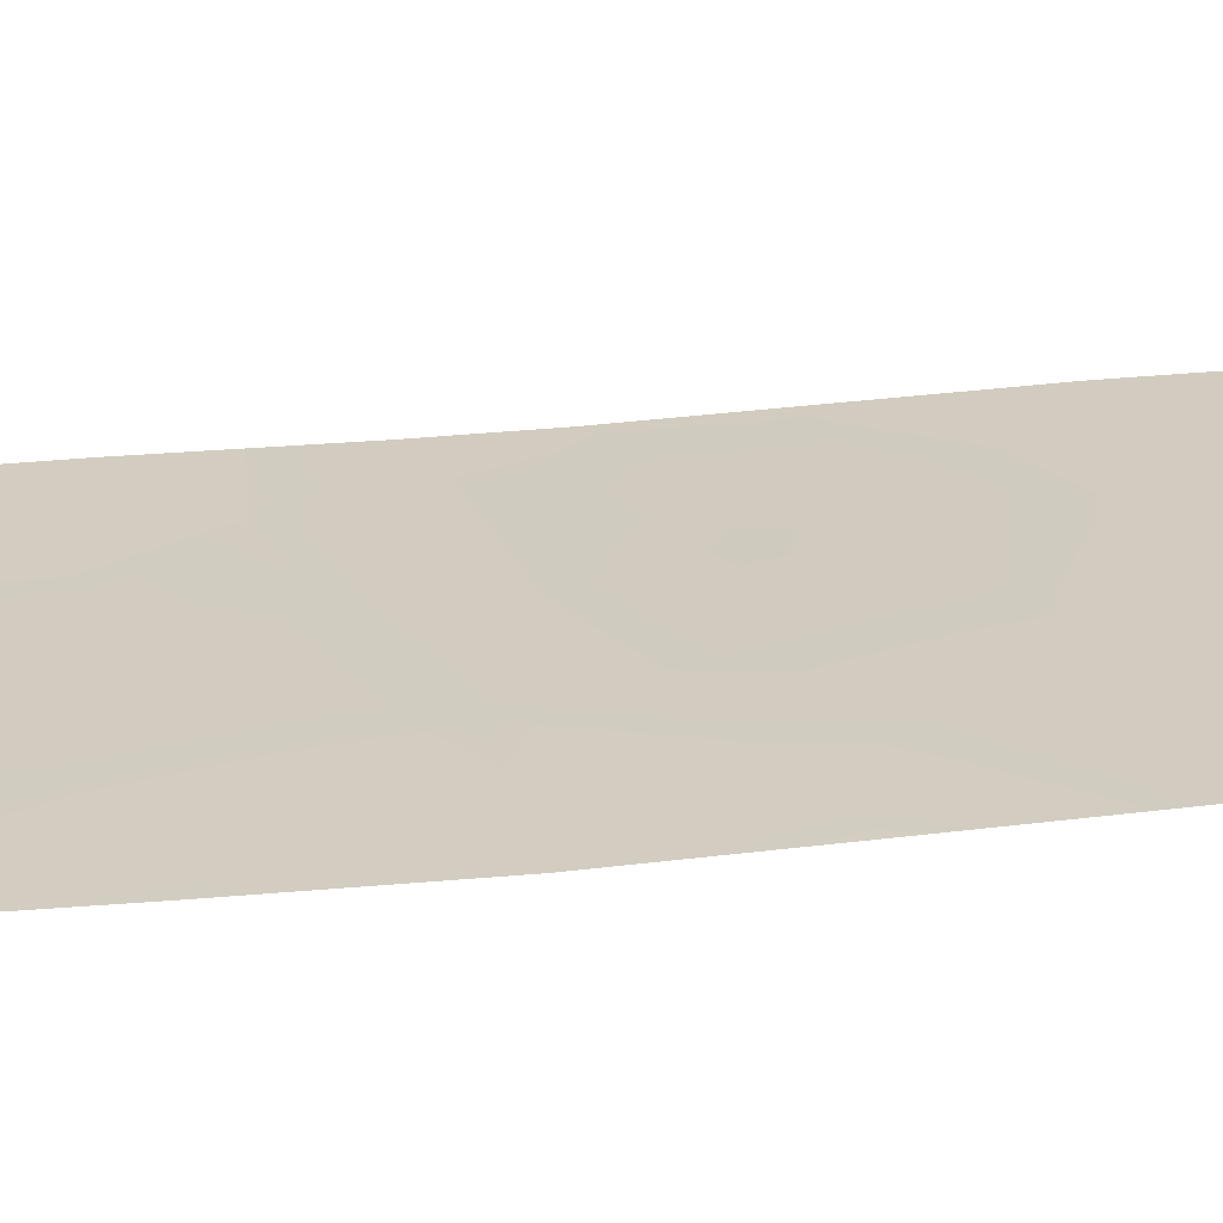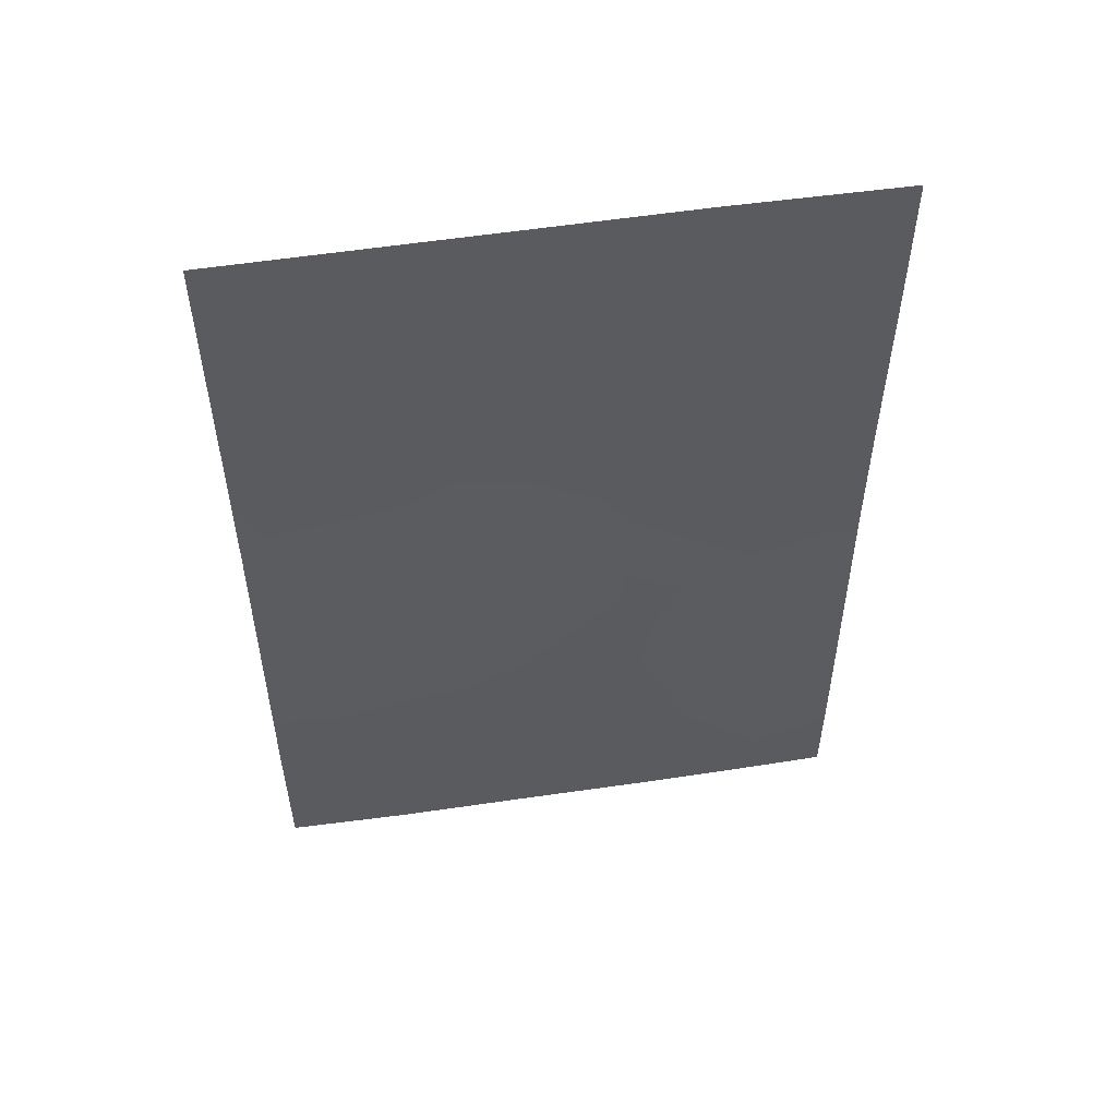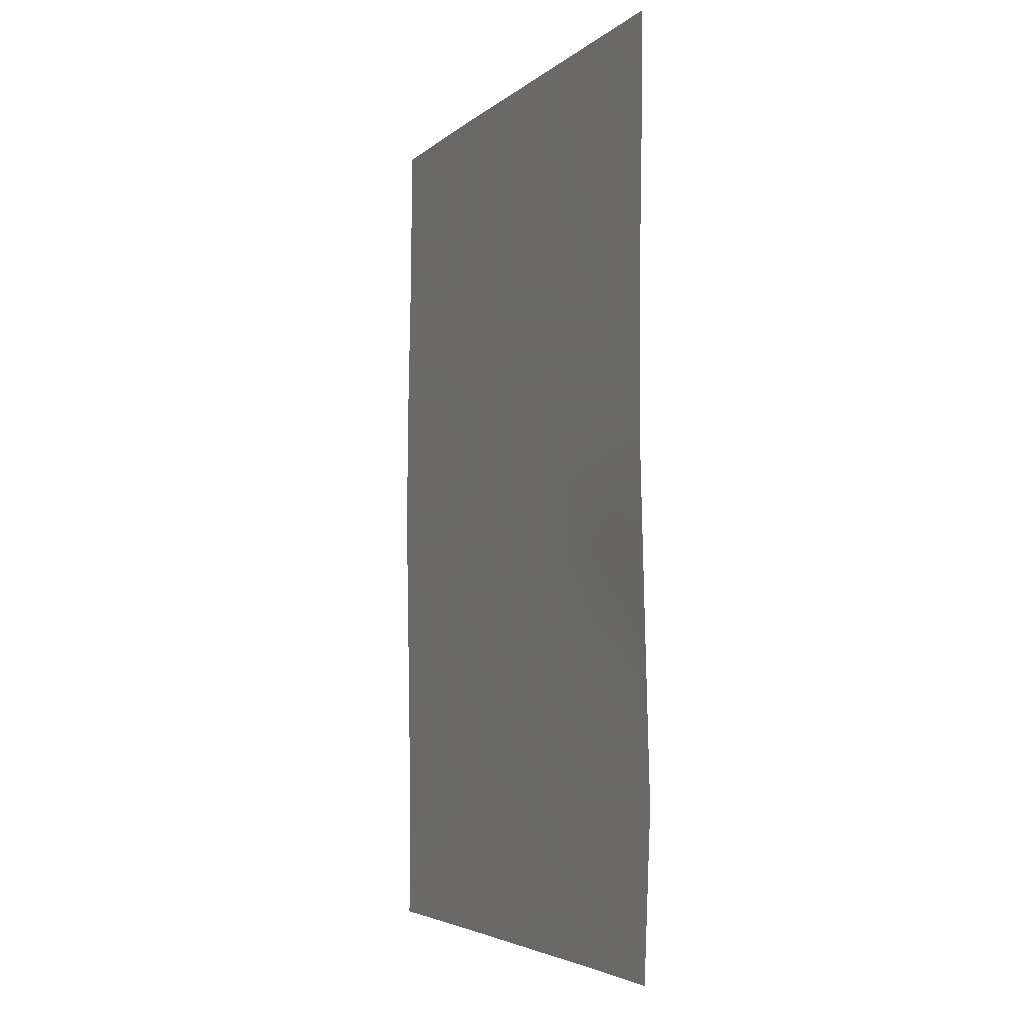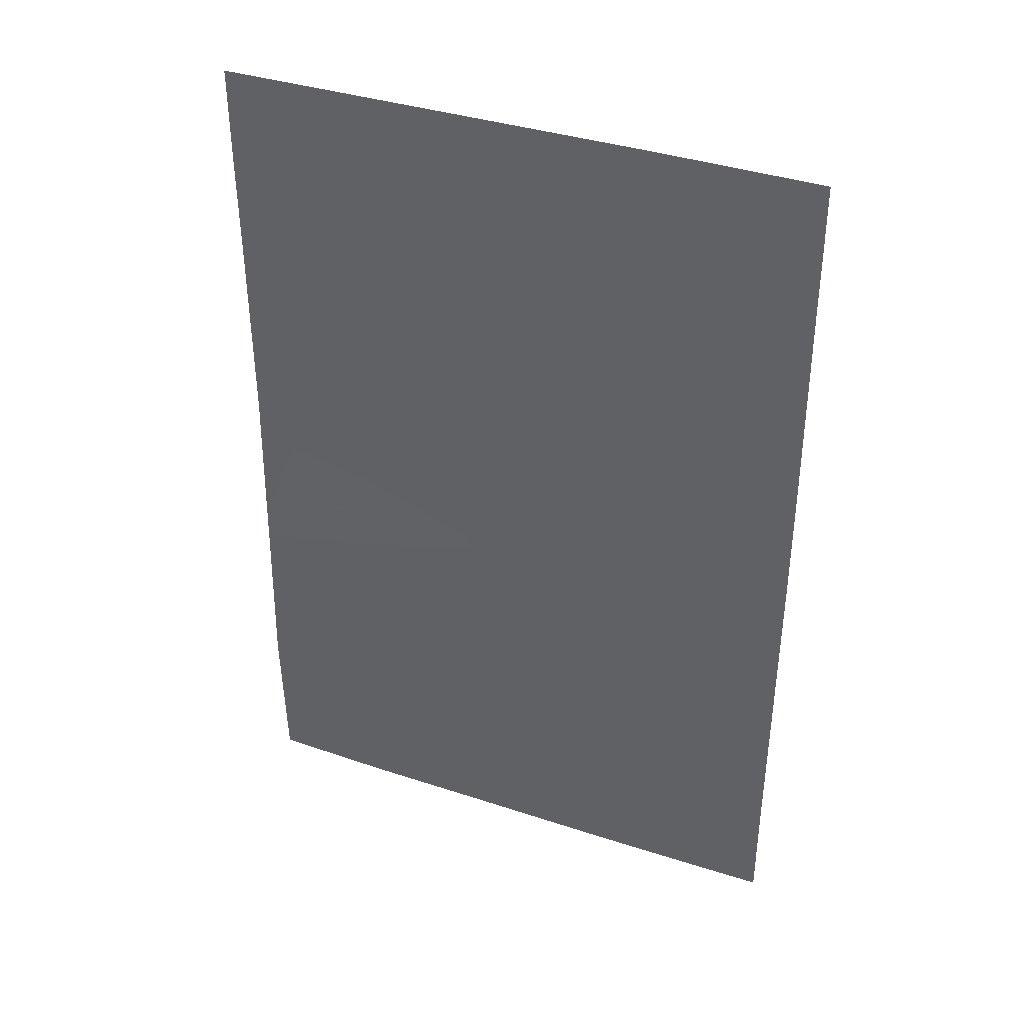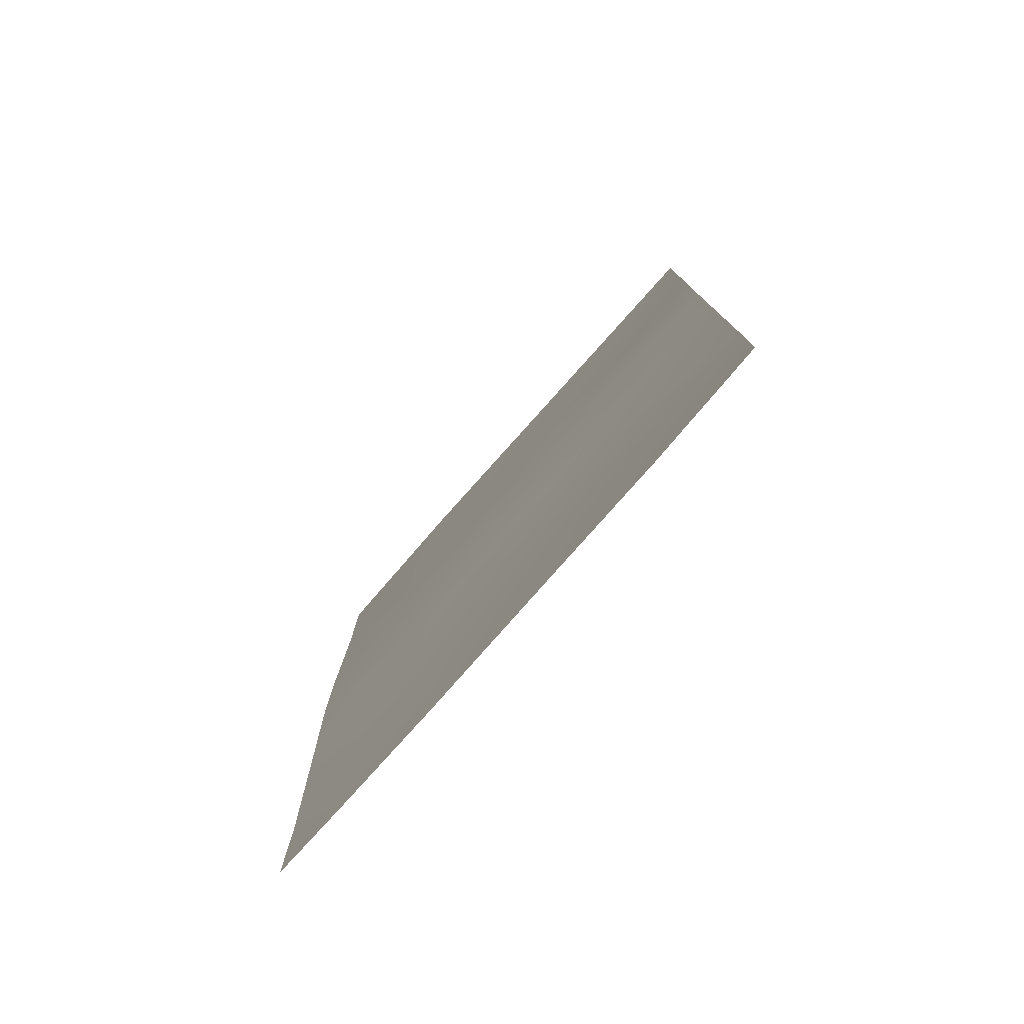
<metadata>
{"format":"obj","ext":"obj","renderer":"f3d","projection":"perspective","resolution":1024,"background":"white","views":[{"elev":57.1,"azim":-95.3,"up":"+Z"},{"elev":53.8,"azim":23.2,"up":"+Y"},{"elev":-4.5,"azim":-81.5,"up":"+Y"},{"elev":38.0,"azim":54.9,"up":"+Y"},{"elev":-78.8,"azim":-99.2,"up":"+Y"}]}
</metadata>
<code>
v 16.48 -47.88 67.26
v 19.63 -46.97 65.23
v 23.21 -39.81 62.92
v 16.42 -43.26 67.16
v 19.03 -44.77 65.58
v 21.04 -48.4 64.32
v 23.19 -42.39 62.88
v 17.88 -48.35 66.34
v 23.2 -45.9 62.9
v 21.3 -38 64.1
v 23.21 -38 62.92
v 19.51 -38 65.25
v 23.22 -50 62.93
v 20.74 -45.13 64.47
v 16.45 -45.56 67.2
v 16.43 -50 67.18
v 16.45 -38 67.21
v 21.86 -41.11 63.75
v 20.69 -39.81 64.48
v 21.56 -46.58 63.96
v 23.18 -44.02 62.87
v 22.08 -44.92 63.59
v 22.31 -47.88 63.5
v 17.73 -41.42 66.36
v 17.8 -39.58 66.36
v 17.84 -50 66.33
v 23.22 -48.53 62.94
v 22.37 -50 63.48
v 17.51 -44.74 66.55
v 19.3 -50 65.41
v 17.79 -46.43 66.41
v 16.44 -39.43 67.2
v 17.52 -38 66.52
v 16.43 -40.76 67.18
v 21.05 -50 64.32
v 19.42 -48.94 65.34
v 20.24 -43.52 64.77
v 22.06 -39.33 63.63
v 20.44 -41.8 64.64
v 19.19 -40.46 65.44
v 18.52 -42.88 65.83
v 21.67 -43.32 63.84
f 41 29 4
f 35 36 6
f 15 29 31
f 37 39 42
f 12 19 40
f 3 7 18
f 21 9 22
f 22 42 21
f 23 6 20
f 10 11 38
f 12 10 19
f 26 16 8
f 35 6 28
f 28 23 27
f 28 27 13
f 9 27 23
f 41 5 29
f 4 29 15
f 7 21 42
f 36 30 26
f 16 1 8
f 33 25 32
f 32 17 33
f 12 25 33
f 34 25 24
f 1 31 8
f 4 34 24
f 34 32 25
f 35 30 36
f 5 31 29
f 1 15 31
f 24 25 40
f 25 12 40
f 37 14 5
f 14 20 2
f 20 6 2
f 19 18 39
f 5 14 2
f 24 40 41
f 31 5 2
f 26 8 36
f 36 8 2
f 22 20 14
f 36 2 6
f 31 2 8
f 22 37 42
f 37 41 39
f 20 22 9
f 4 24 41
f 38 11 3
f 23 28 6
f 19 10 38
f 38 3 18
f 18 7 42
f 19 38 18
f 40 39 41
f 39 40 19
f 42 39 18
f 23 20 9
f 41 37 5
f 14 37 22

</code>
